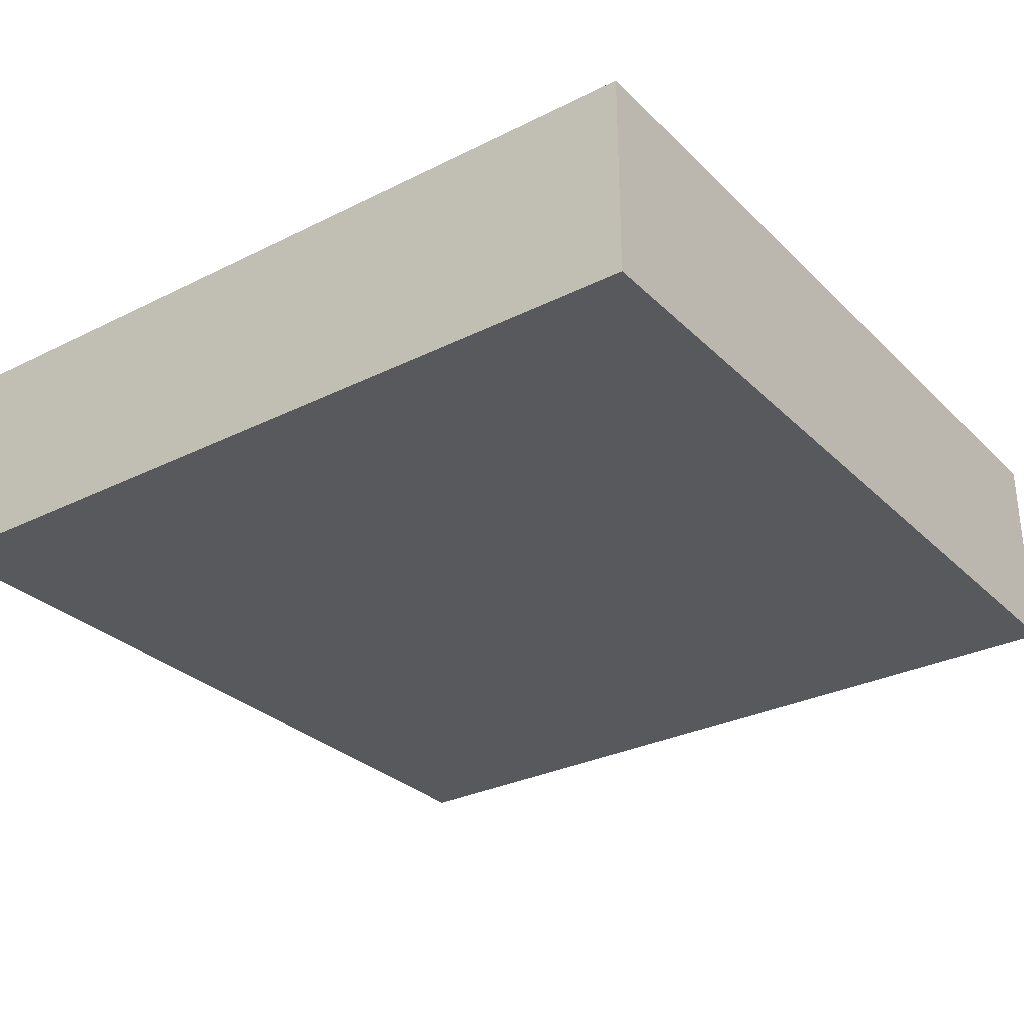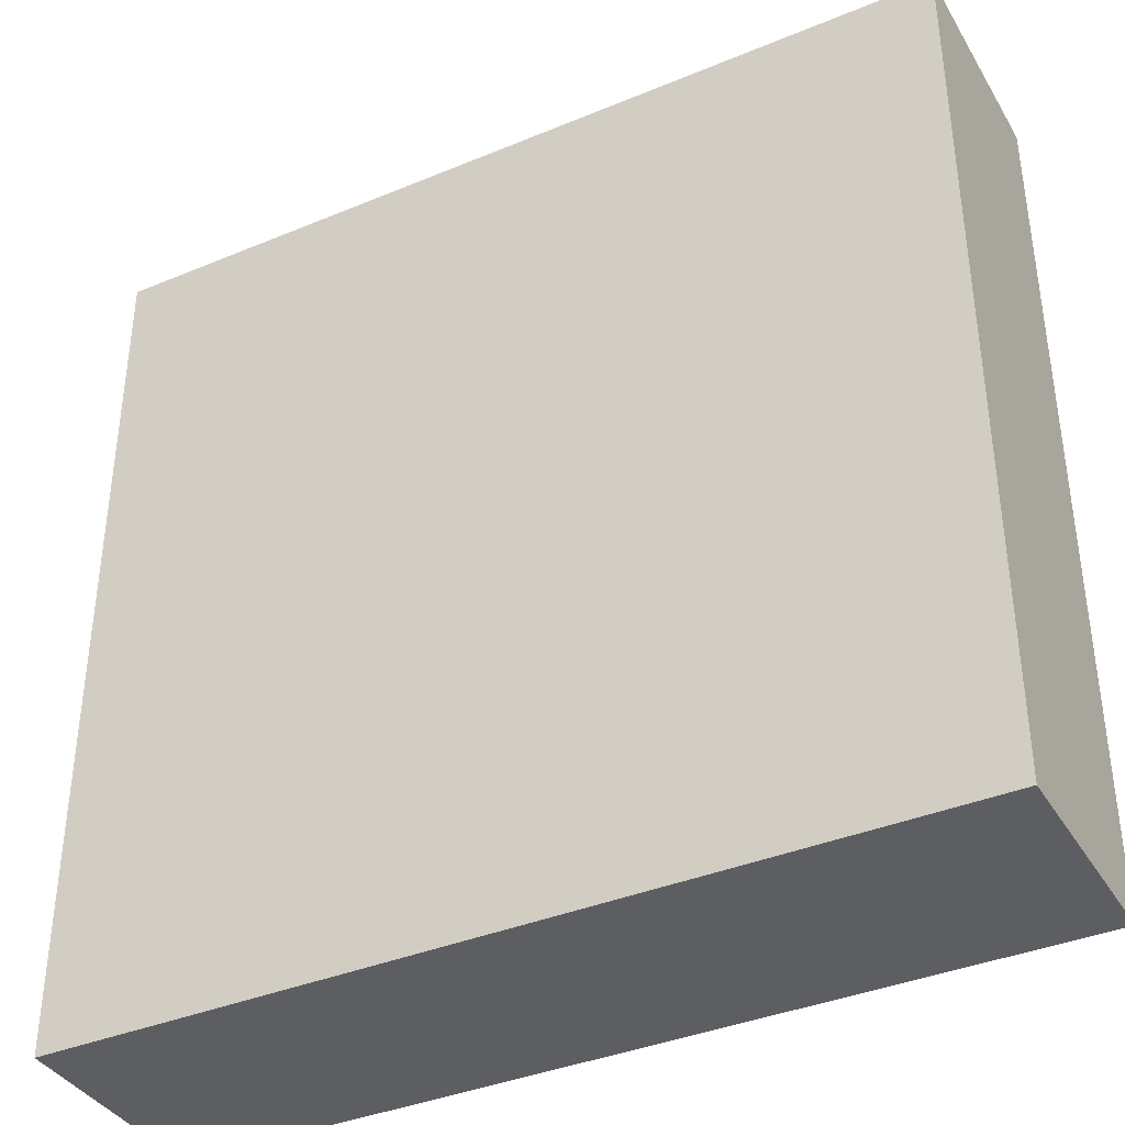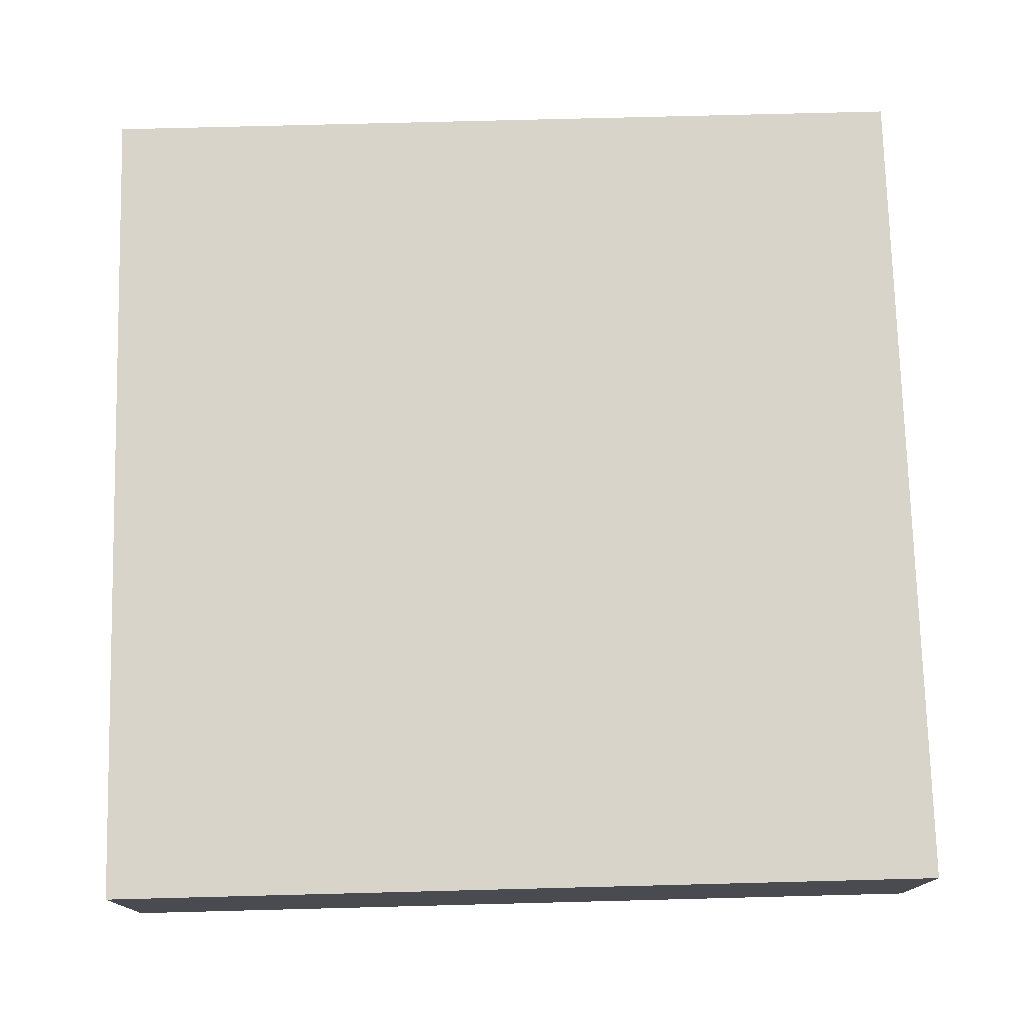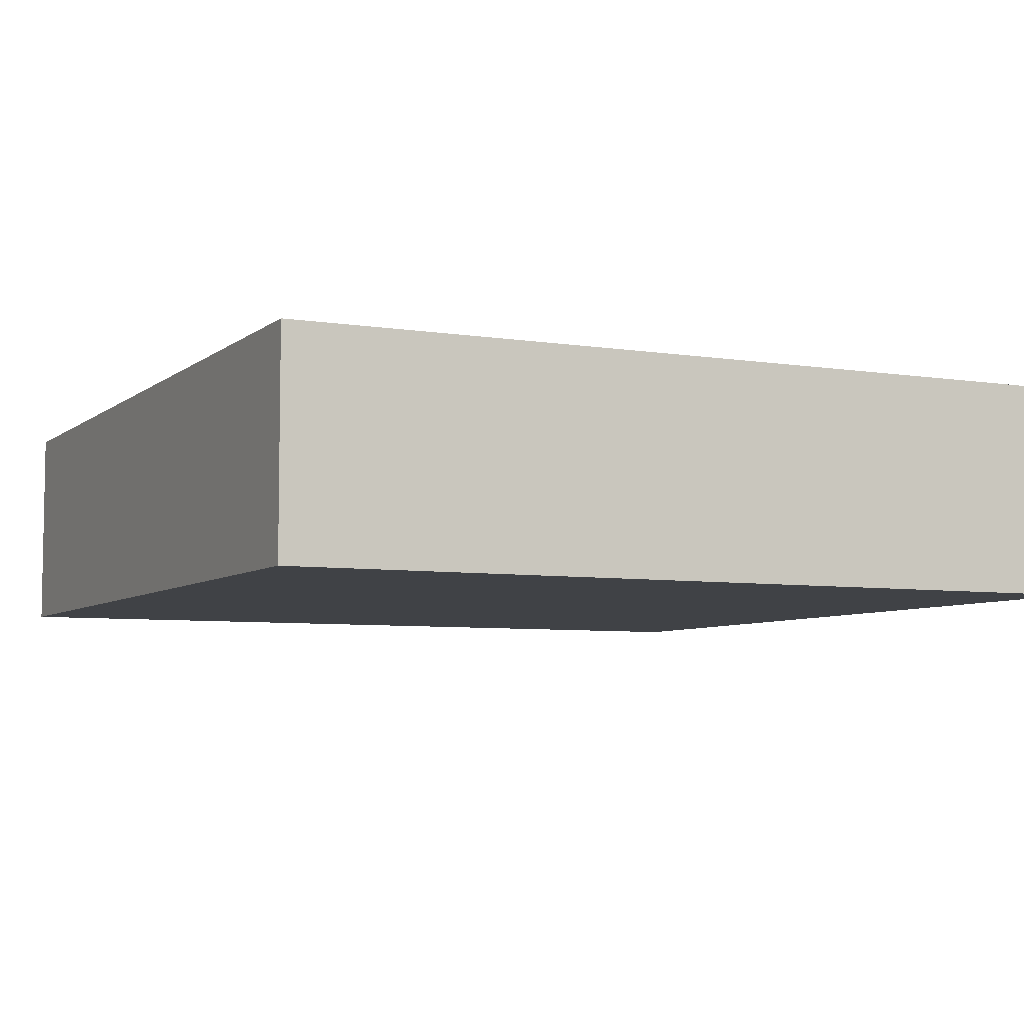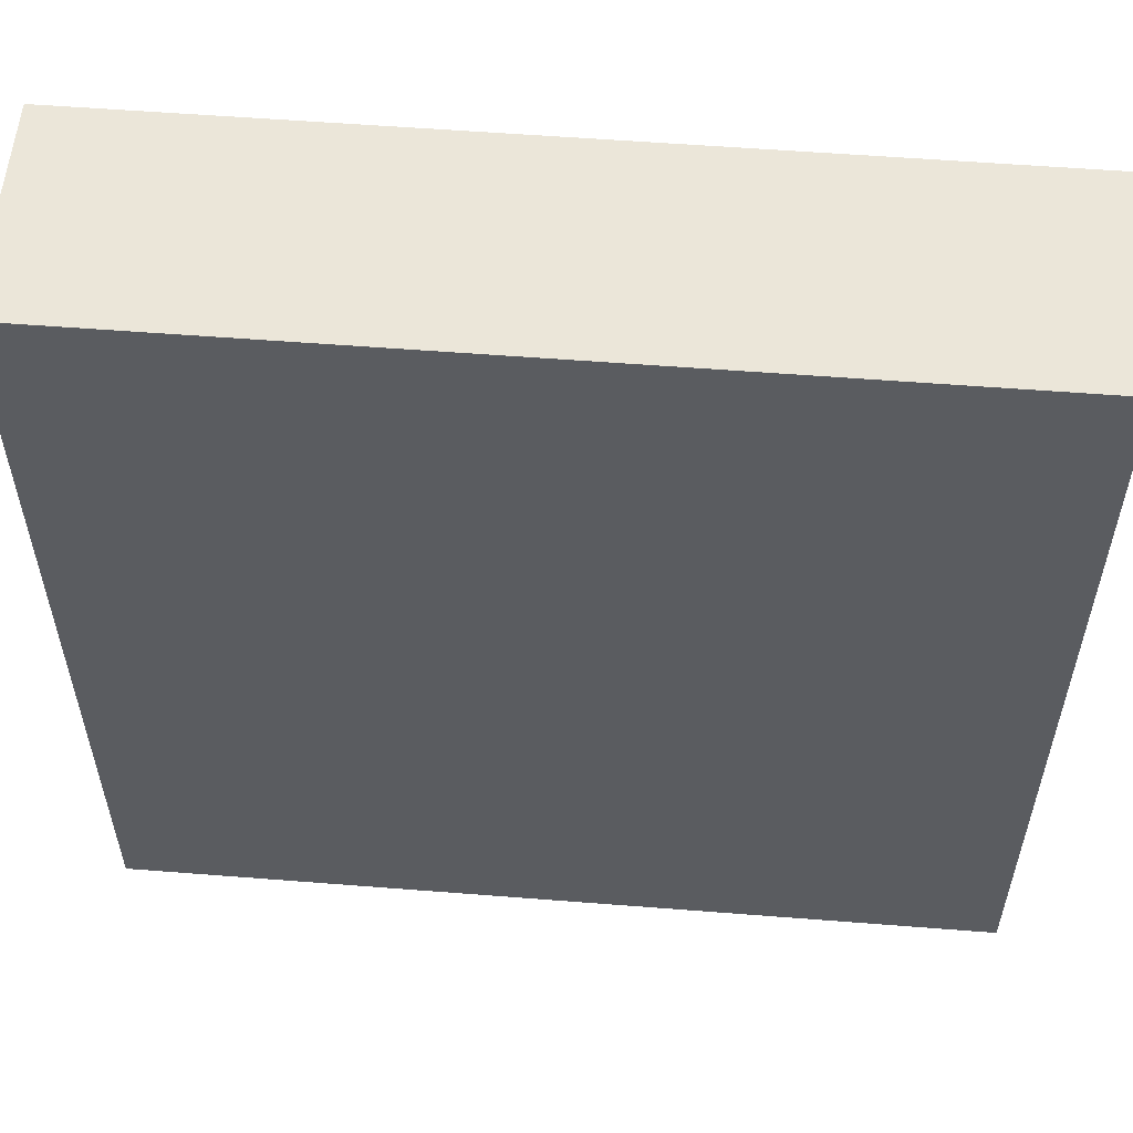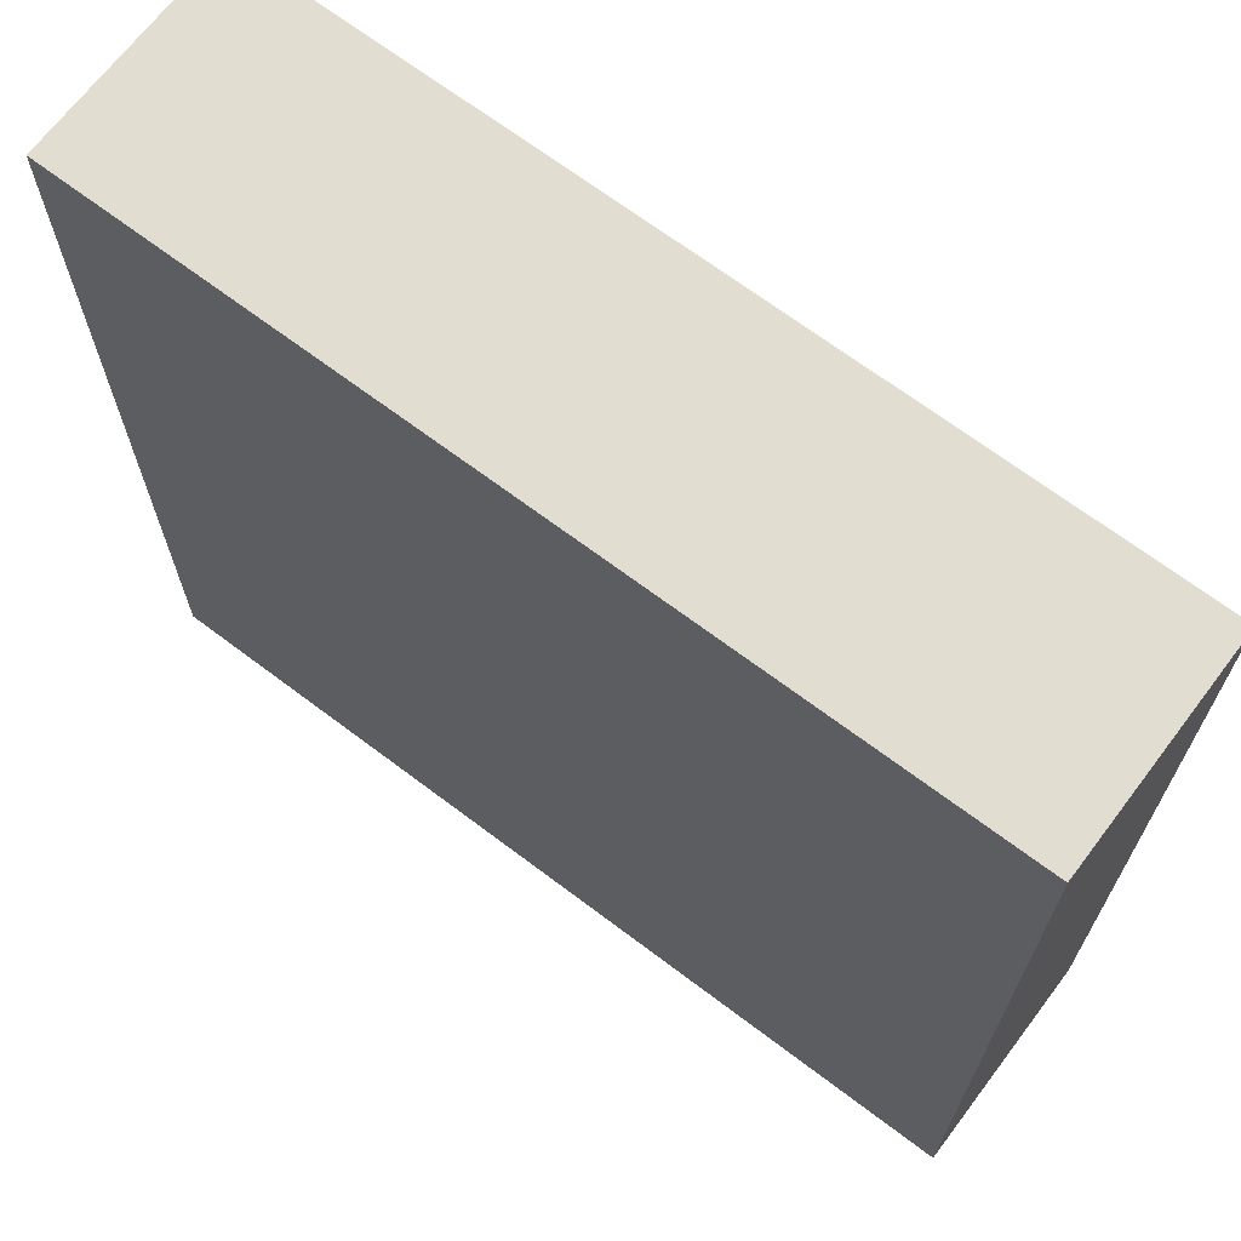
<metadata>
{"format":"obj","ext":"obj","renderer":"f3d","projection":"perspective","resolution":1024,"background":"white","views":[{"elev":-30.0,"azim":-144.0,"up":"+Y"},{"elev":-38.2,"azim":27.8,"up":"+Z"},{"elev":75.5,"azim":-91.5,"up":"+Y"},{"elev":-6.1,"azim":-115.8,"up":"+Y"},{"elev":56.2,"azim":-175.3,"up":"+Z"},{"elev":68.5,"azim":37.1,"up":"+Z"}]}
</metadata>
<code>
o 6851
v 2249 1881 17.85
v 2249 1880 17.85
v 2249 1881 17.61
v 2249 1880 17.85
v 2249 1880 17.61
v 2249 1880 17.85
v 2249 1880 17.61
v 2249 1880 17.85
v 2249 1881 17.85
v 2249 1880 17.85
v 2249 1881 17.61
v 2249 1880 17.61
v 2249 1881 17.61
v 2249 1880 17.61
v 2249 1881 17.61
v 2249 1880 17.61
v 2249 1880 17.61
v 2249 1881 17.85
v 2249 1880 17.85
v 2249 1881 17.85
v 2249 1880 17.85
v 2249 1880 17.85
v 2249 1881 17.61
v 2249 1881 17.85
v 2249 1881 17.85
v 2249 1881 17.61
f 1 2 3
f 3 4 5
f 2 6 7
f 8 7 5
f 9 7 10
f 11 12 9
f 13 14 15
f 15 16 17
f 18 19 20
f 20 21 22
f 20 23 24
f 25 26 23

</code>
